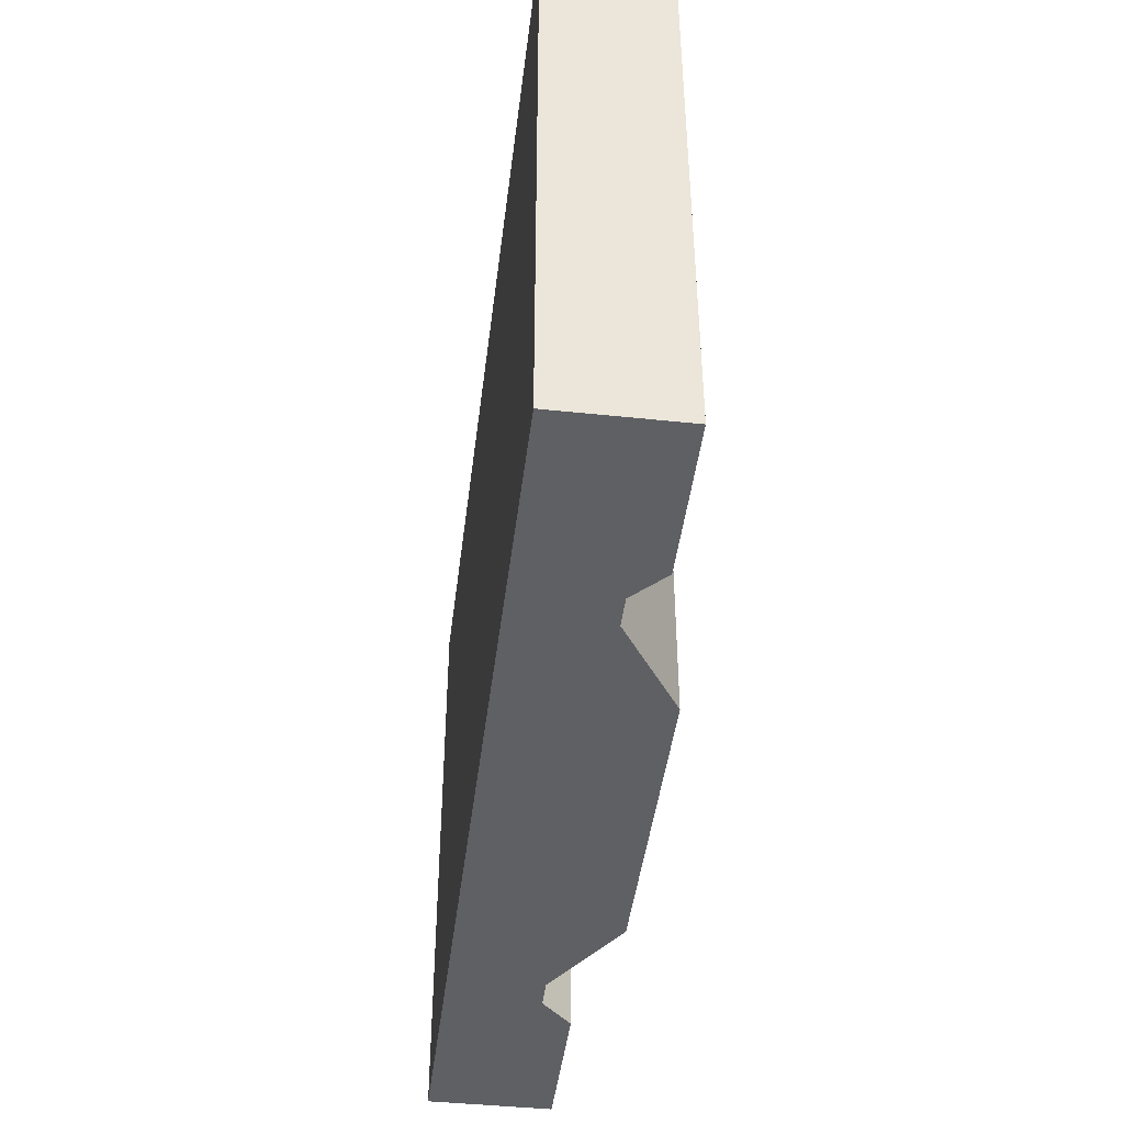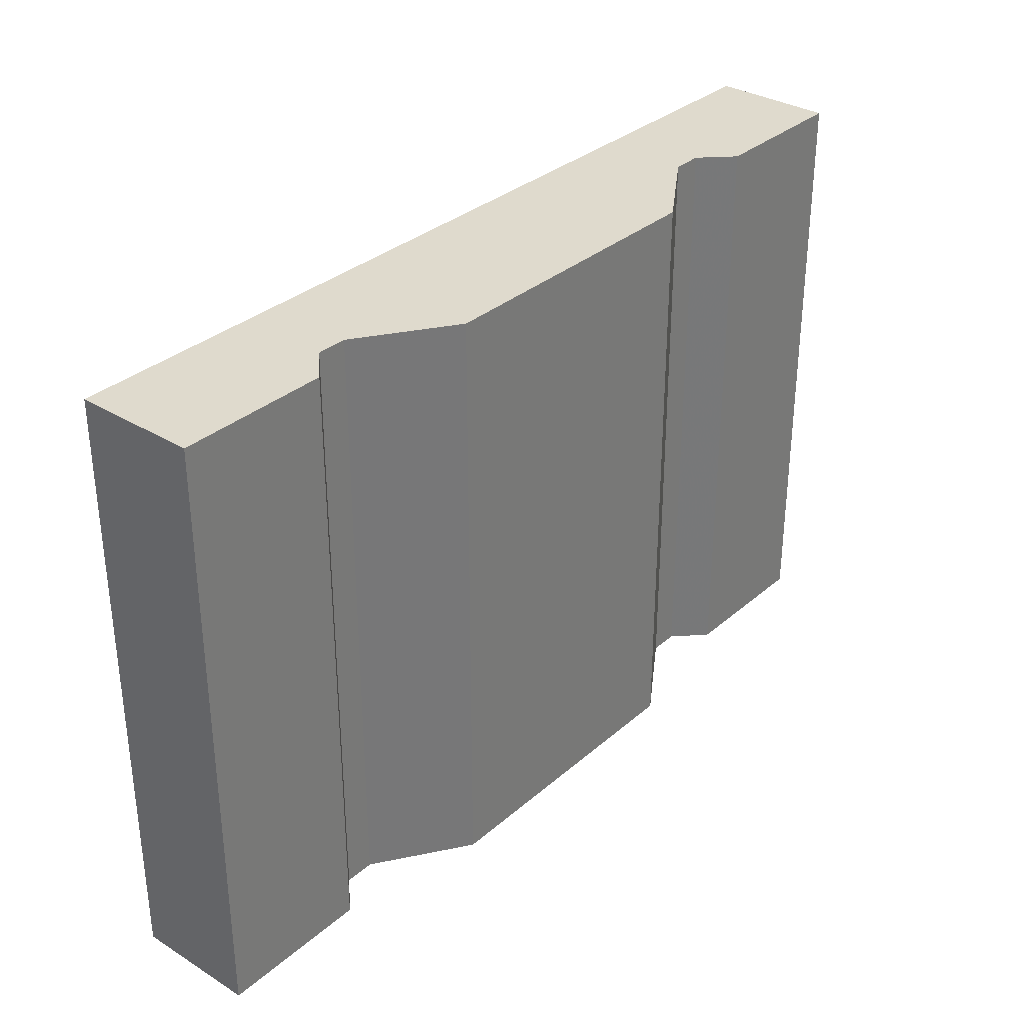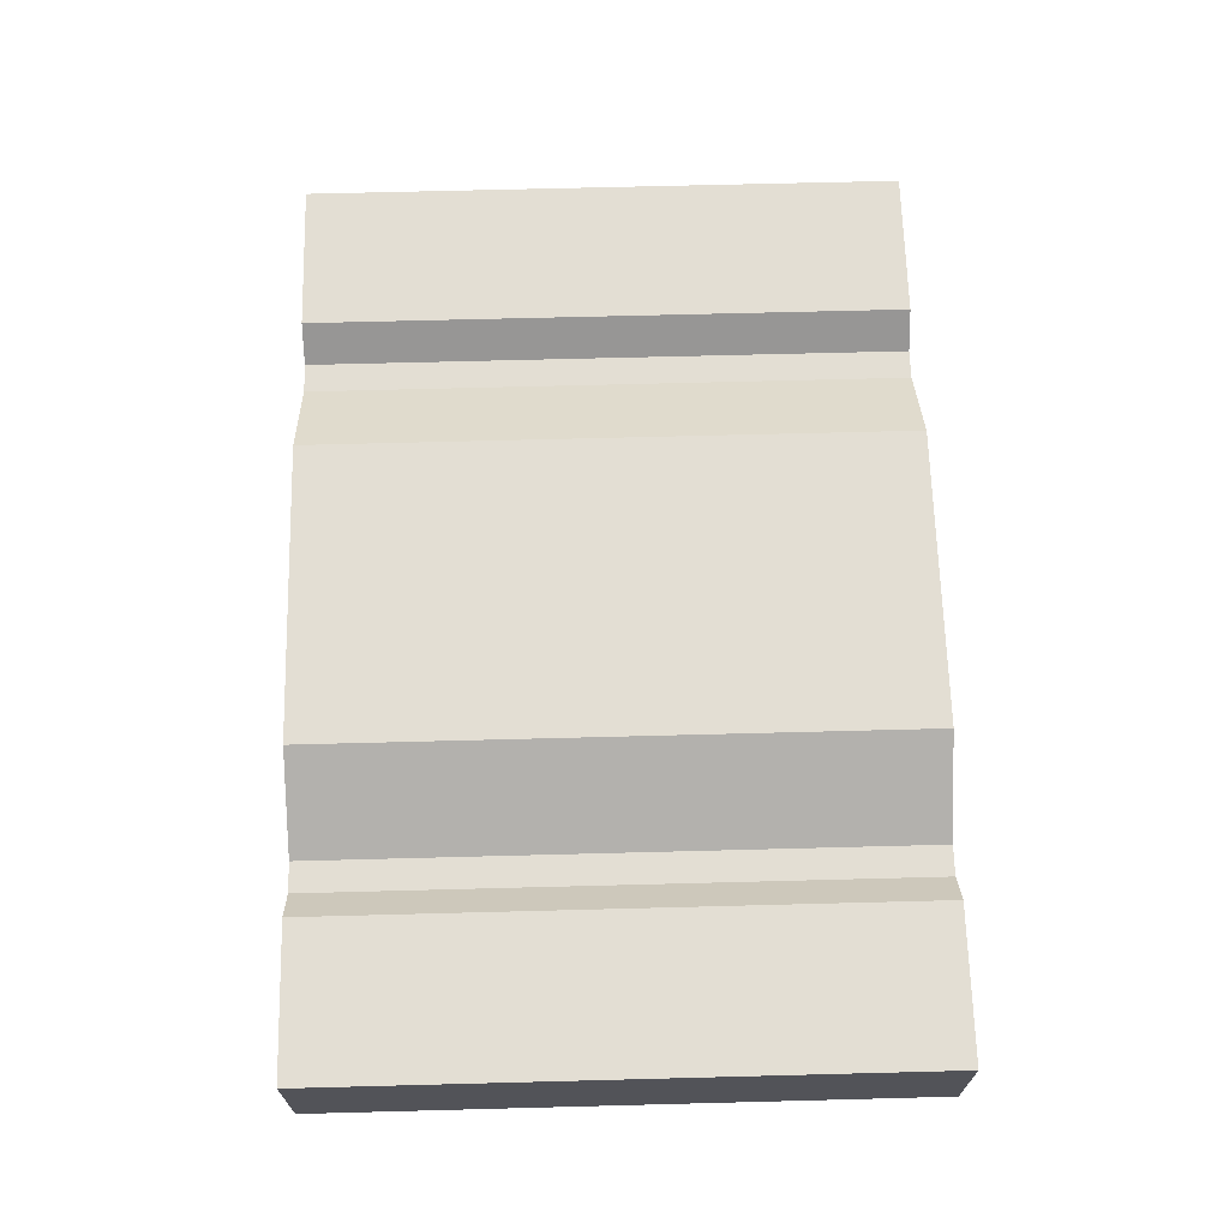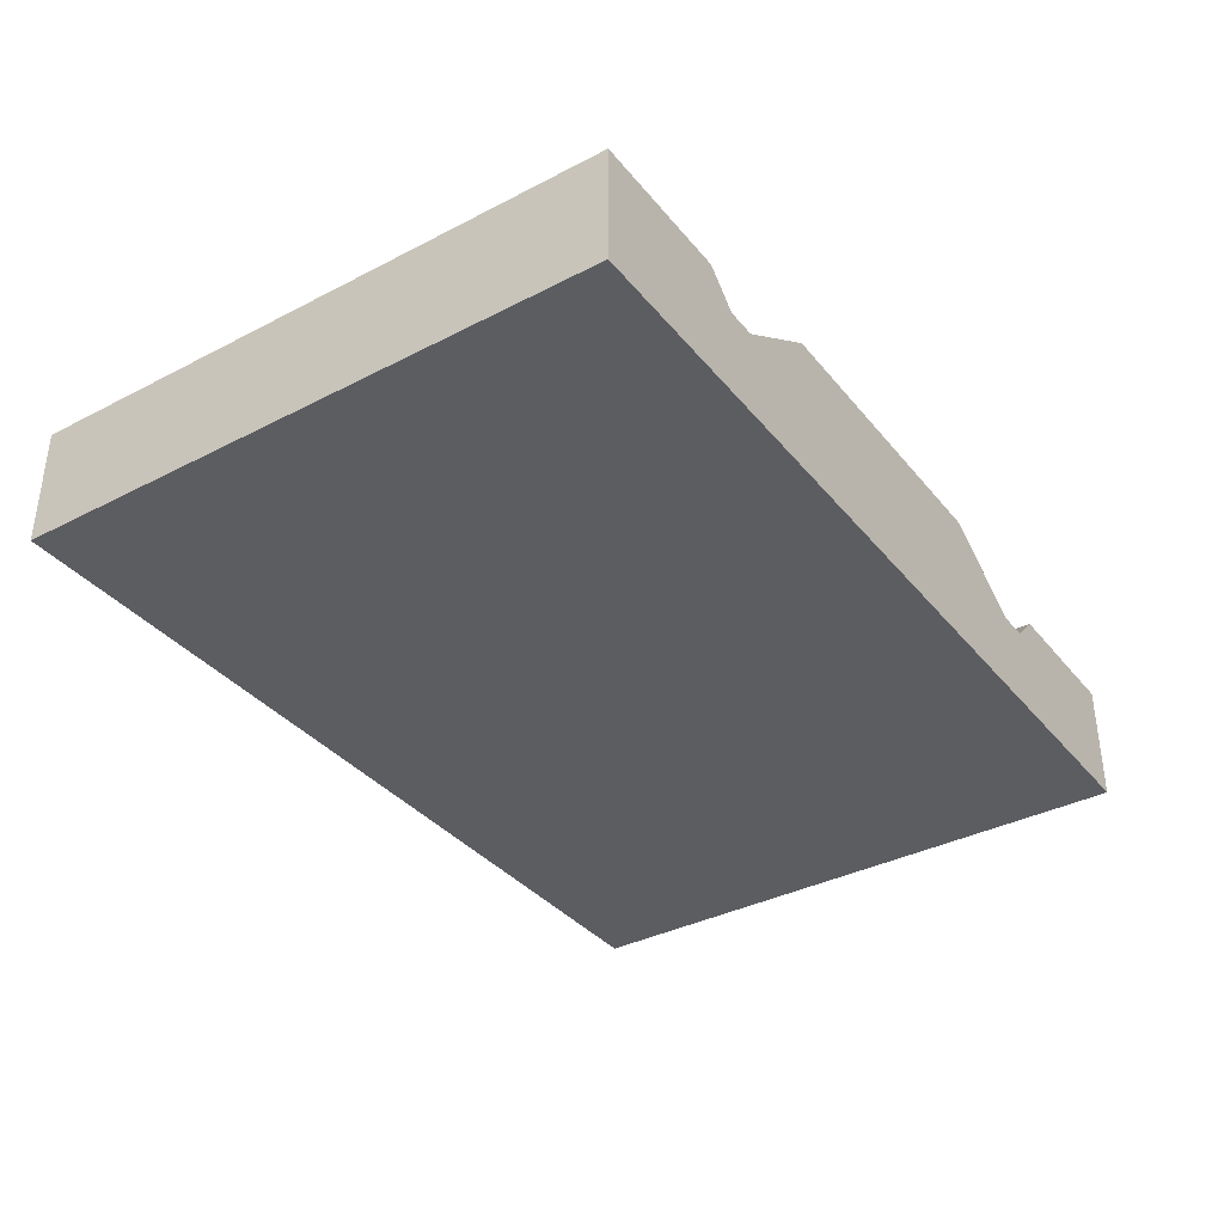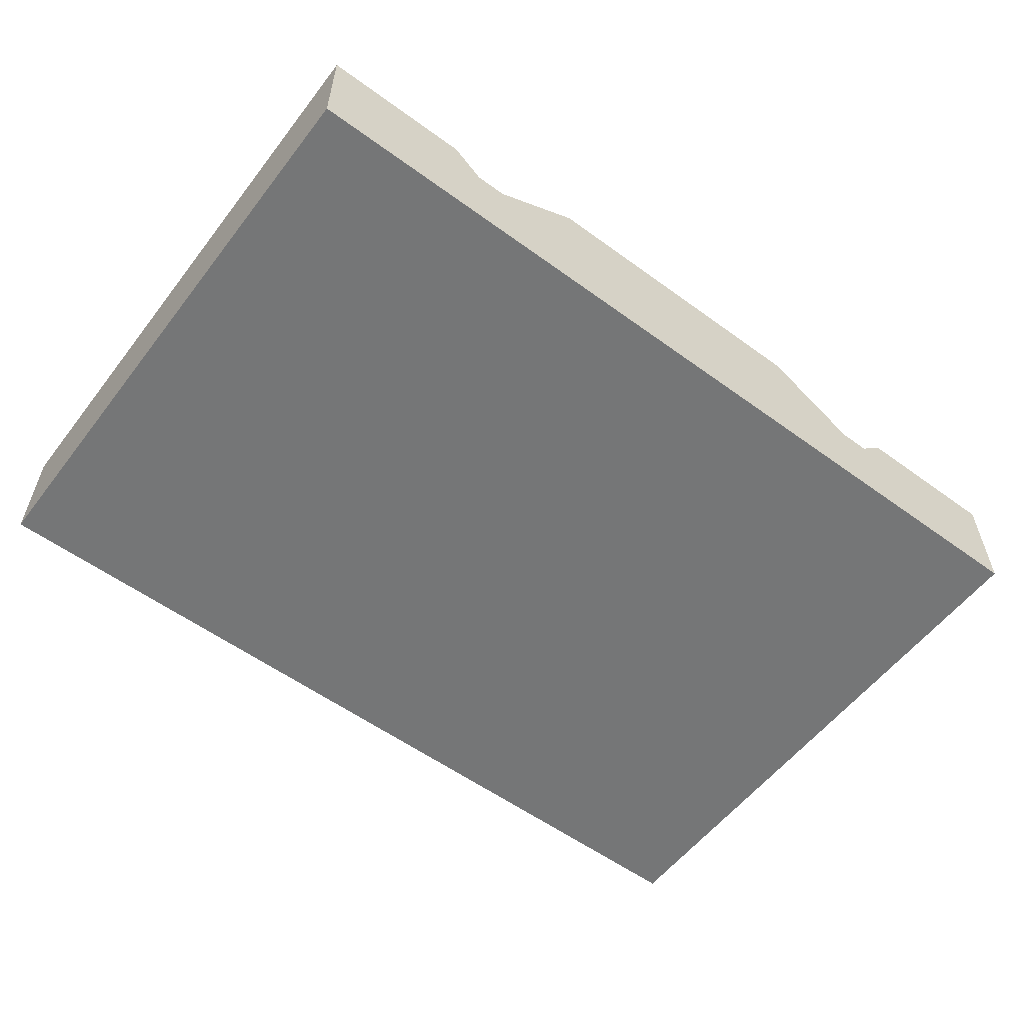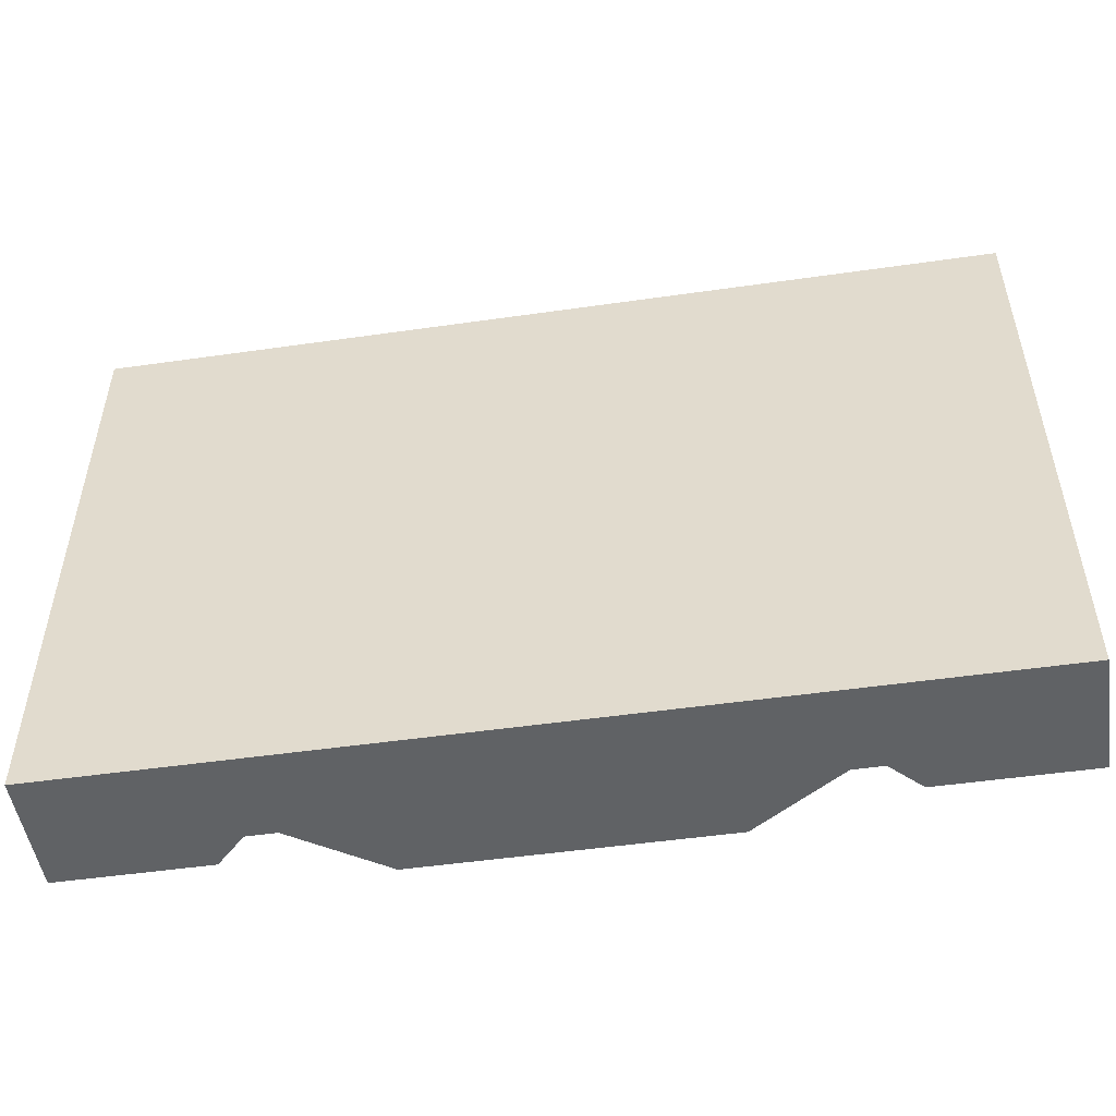
<metadata>
{"format":"obj","ext":"obj","renderer":"f3d","projection":"perspective","resolution":1024,"background":"white","views":[{"elev":-44.5,"azim":-97.0,"up":"+Y"},{"elev":32.9,"azim":-49.7,"up":"+Y"},{"elev":67.2,"azim":88.5,"up":"+Z"},{"elev":-36.4,"azim":124.0,"up":"+Z"},{"elev":-56.7,"azim":142.8,"up":"+Z"},{"elev":-50.5,"azim":-171.1,"up":"+Y"}]}
</metadata>
<code>
v 15 290.1 -5
v 15 290.1 -1
v 15 310.1 -5
v 15 310.1 -1
v 20 290.1 -1
v 20 310.1 -1
v 21 290.1 -2
v 21 310.1 -2
v 22 290.1 -2
v 22 310.1 -2
v 25 290.1 0
v 25 310.1 0
v 35 290.1 0
v 35 310.1 0
v 38 290.1 -2
v 38 310.1 -2
v 39 290.1 -2
v 39 310.1 -2
v 40 290.1 -1
v 40 310.1 -1
v 45 290.1 -5
v 45 290.1 -1
v 45 310.1 -5
v 45 310.1 -1
g mmGroup998
f 1 2 4
f 3 1 4
g mmGroup999
f 2 1 5
f 5 1 7
f 7 1 9
f 13 11 15
f 11 9 15
f 17 15 21
f 15 9 21
f 19 17 21
f 19 21 22
f 9 1 21
g mmGroup1000
f 4 2 6
f 2 5 6
g mmGroup1001
f 3 4 6
f 3 6 8
f 3 8 10
f 12 14 16
f 10 12 16
f 16 18 23
f 10 16 23
f 18 20 23
f 23 20 24
f 3 10 23
g mmGroup1002
f 6 5 8
f 5 7 8
g mmGroup1003
f 8 7 10
f 7 9 10
g mmGroup1004
f 10 9 12
f 9 11 12
g mmGroup1005
f 12 11 14
f 11 13 14
g mmGroup1006
f 14 13 16
f 13 15 16
g mmGroup1007
f 16 15 18
f 15 17 18
g mmGroup1008
f 18 17 20
f 17 19 20
g mmGroup1009
f 20 19 24
f 19 22 24
g mmGroup1010
f 1 3 21
f 21 3 23
g mmGroup1011
f 22 21 23
f 22 23 24

</code>
